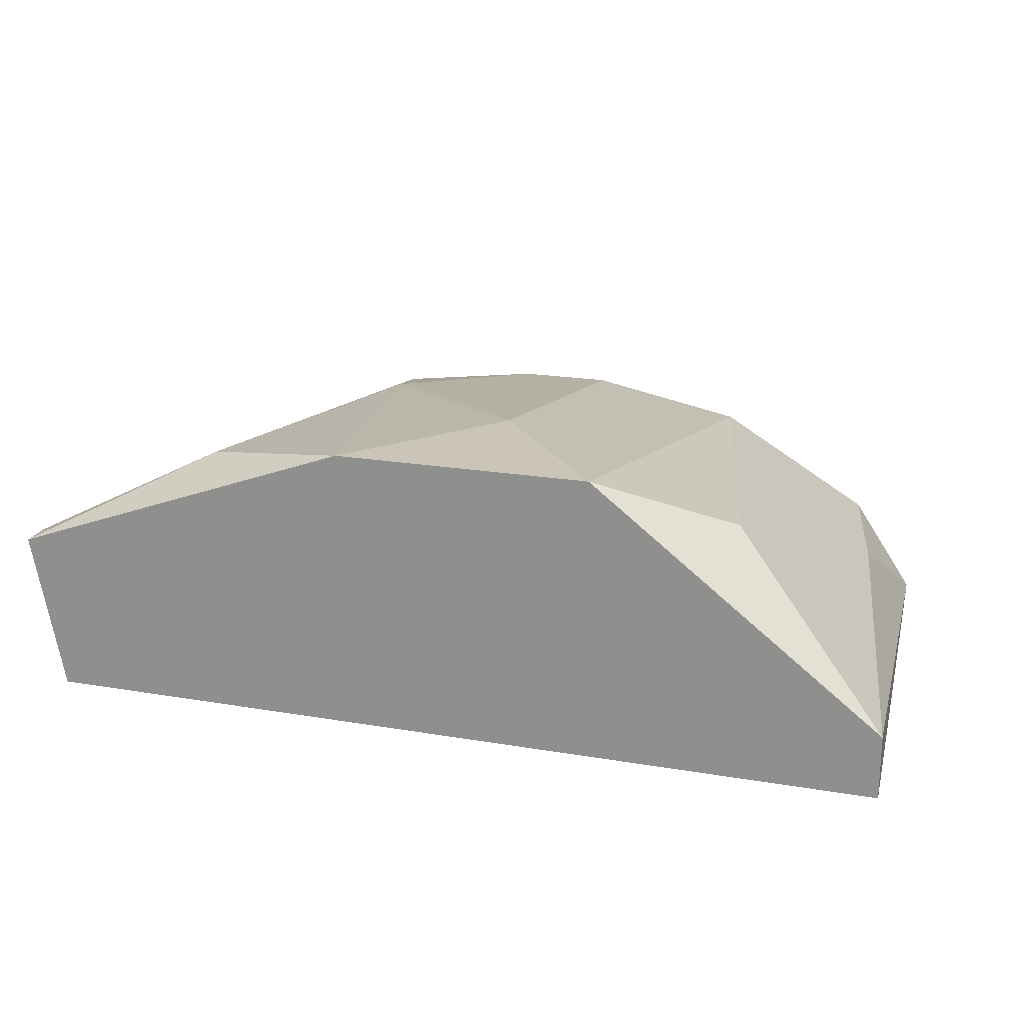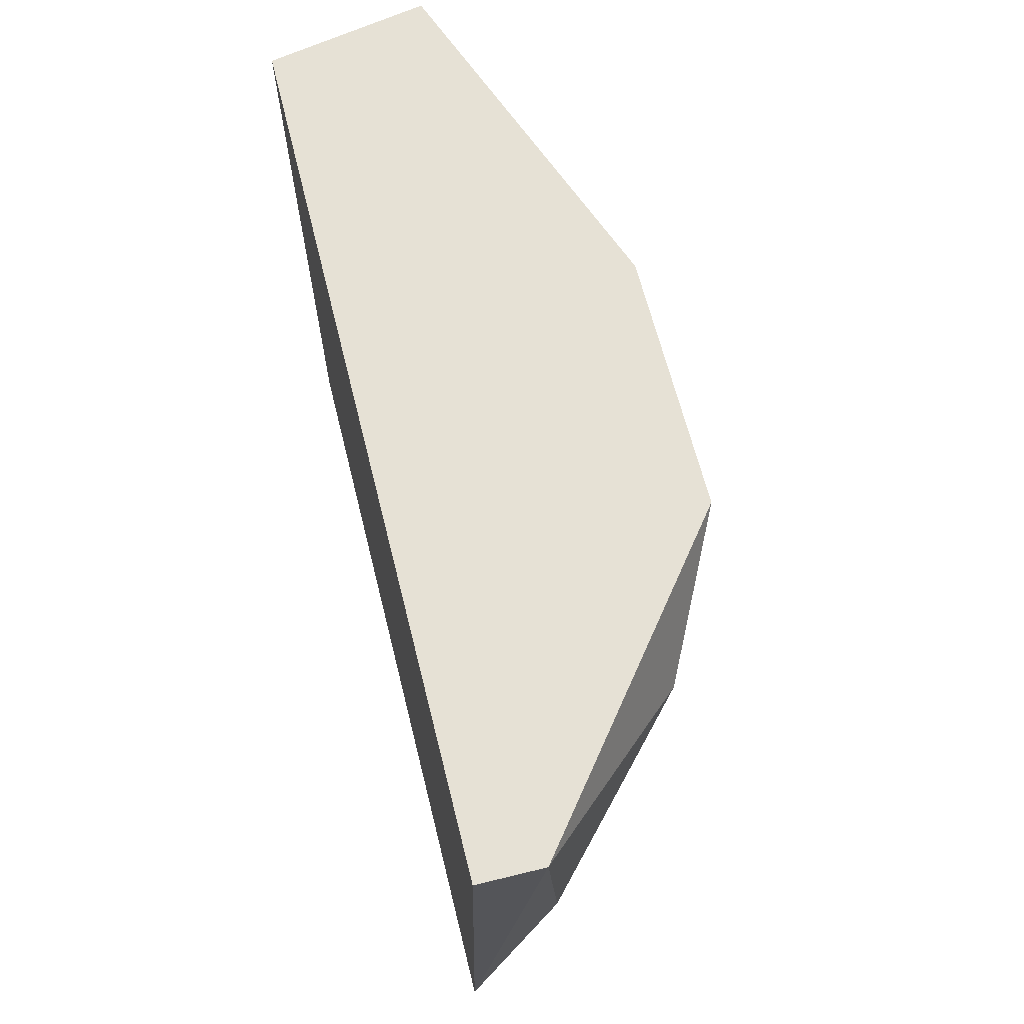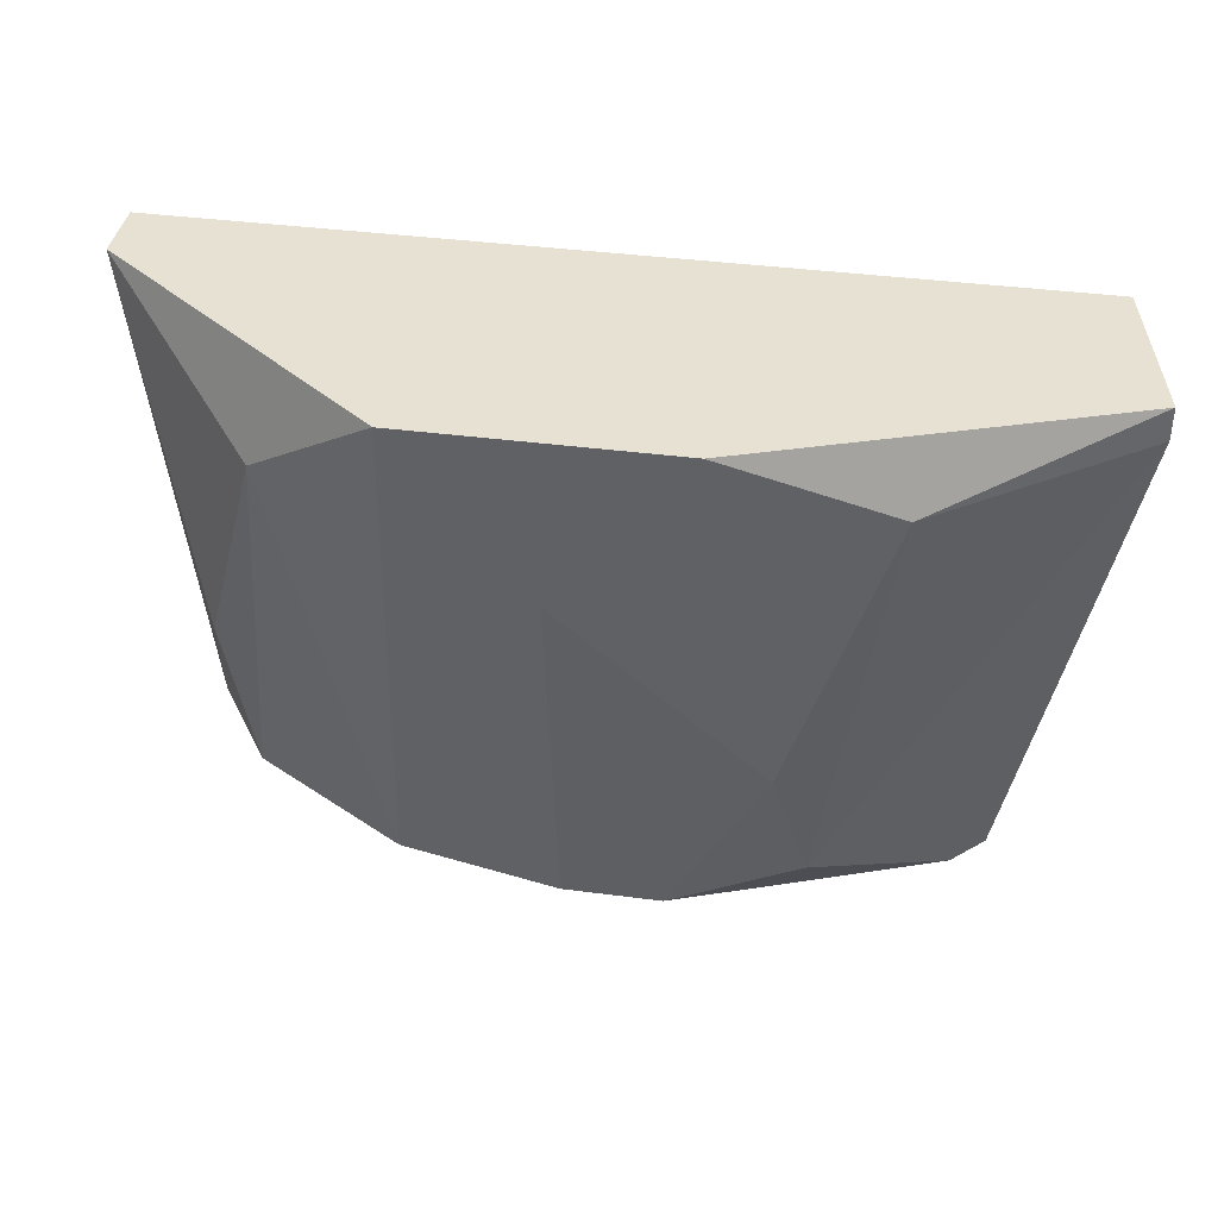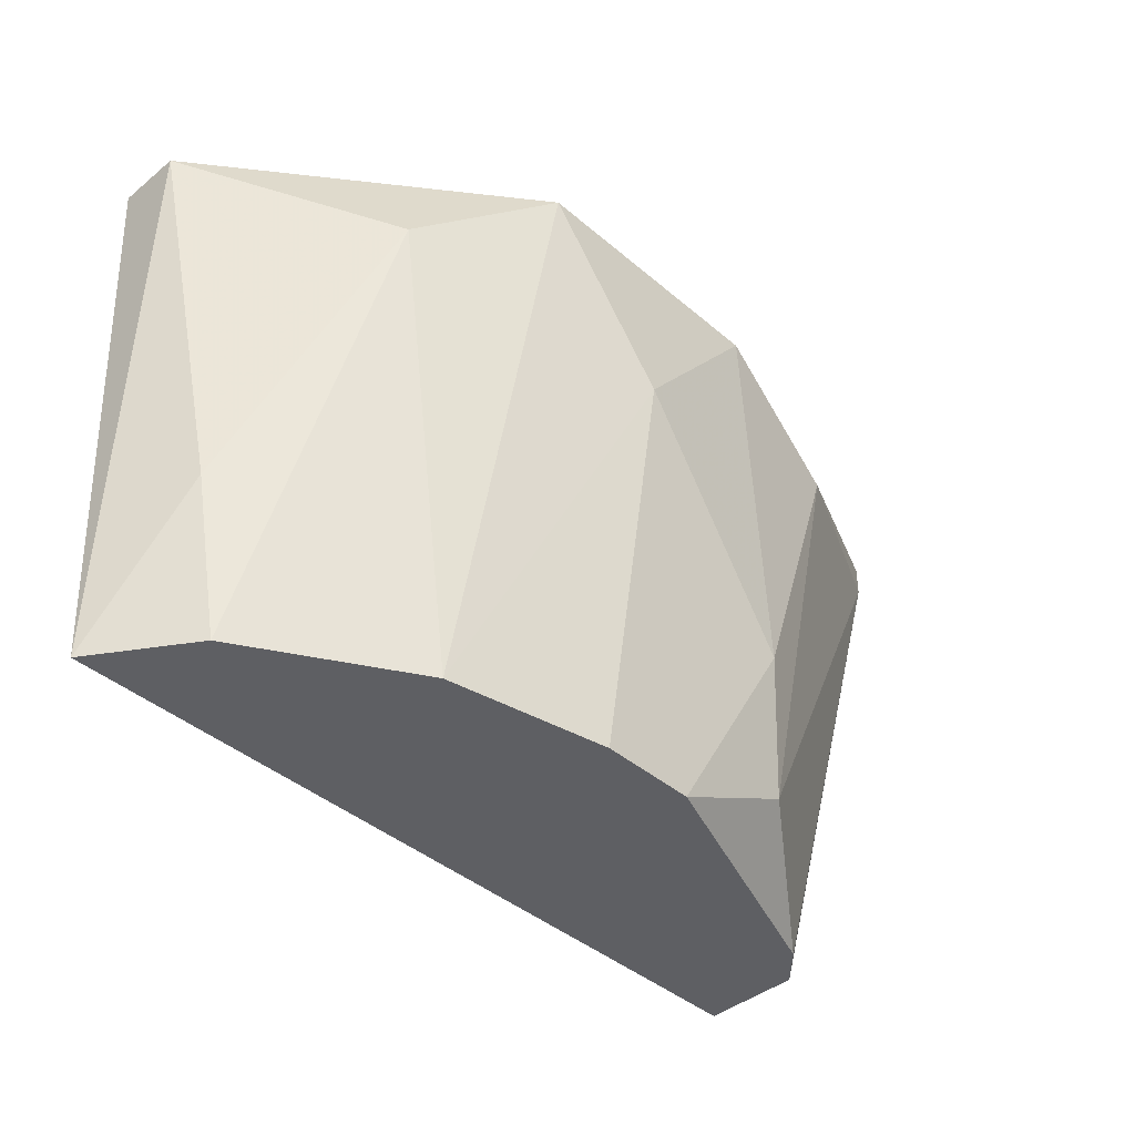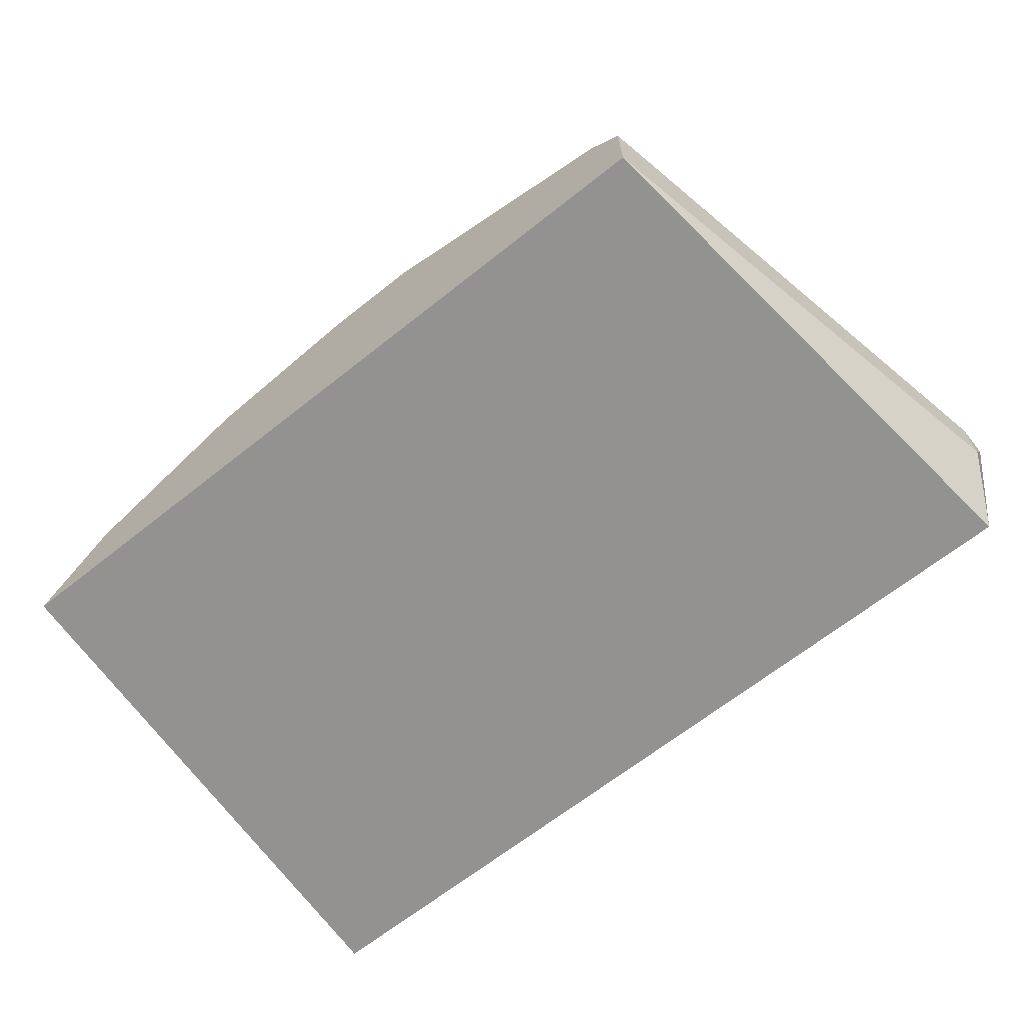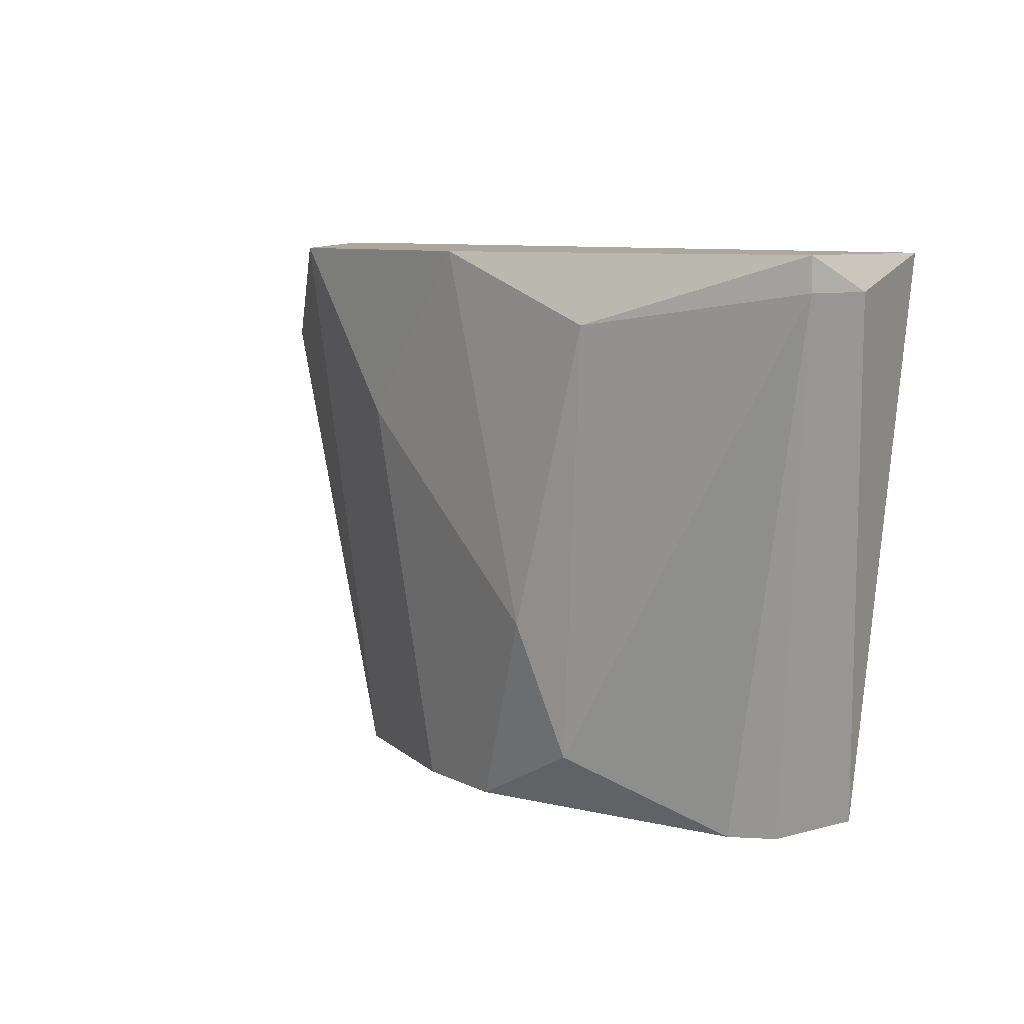
<metadata>
{"format":"obj","ext":"obj","renderer":"f3d","projection":"perspective","resolution":1024,"background":"white","views":[{"elev":20.3,"azim":-162.7,"up":"+Z"},{"elev":64.4,"azim":-103.9,"up":"+Y"},{"elev":38.8,"azim":9.4,"up":"+Y"},{"elev":-41.8,"azim":-45.7,"up":"+Y"},{"elev":-66.5,"azim":38.5,"up":"+Z"},{"elev":8.3,"azim":53.7,"up":"+Y"}]}
</metadata>
<code>
v -0.003008 0.000275 0.02994
v -0.006894 -0.001669 0.02994
v 0.003789 0.01484 0.02315
v -0.009802 -0.001669 0.02994
v -0.009802 0.009982 0.03188
v 0.001846 -0.001669 0.02315
v 0.001846 -0.001669 0.02606
v -0.01369 0.01484 0.03188
v 0.00476 0.01484 0.028
v 0.00476 0.01387 0.028
v 0.00476 0.01387 0.02606
v -0.02048 0.003188 0.02606
v -0.02243 0.01484 0.02509
v -0.02243 0.01484 0.02315
v -0.003982 0.004159 0.03091
v 0.000872 -0.001669 0.02703
v -0.01757 0.01192 0.02994
v -0.005922 0.01484 0.03188
v -0.01951 -0.001669 0.02606
v -0.02146 -0.001669 0.02315
v -0.001068 0.0129 0.03091
v -0.01466 -0.001669 0.02897
f 5 22 4
f 8 9 14
f 14 9 3
f 6 14 3
f 14 6 20
f 6 2 20
f 20 2 22
f 10 9 21
f 2 6 16
f 22 8 17
f 8 14 13
f 20 12 13
f 14 20 13
f 12 17 13
f 17 8 13
f 8 22 5
f 2 15 5
f 5 15 18
f 9 8 18
f 21 9 18
f 15 21 18
f 8 5 18
f 10 21 1
f 2 16 1
f 16 10 1
f 15 2 1
f 21 15 1
f 12 20 19
f 20 22 19
f 17 12 19
f 22 17 19
f 6 10 7
f 10 16 7
f 16 6 7
f 9 10 11
f 10 6 11
f 3 9 11
f 6 3 11
f 22 2 4
f 2 5 4

</code>
